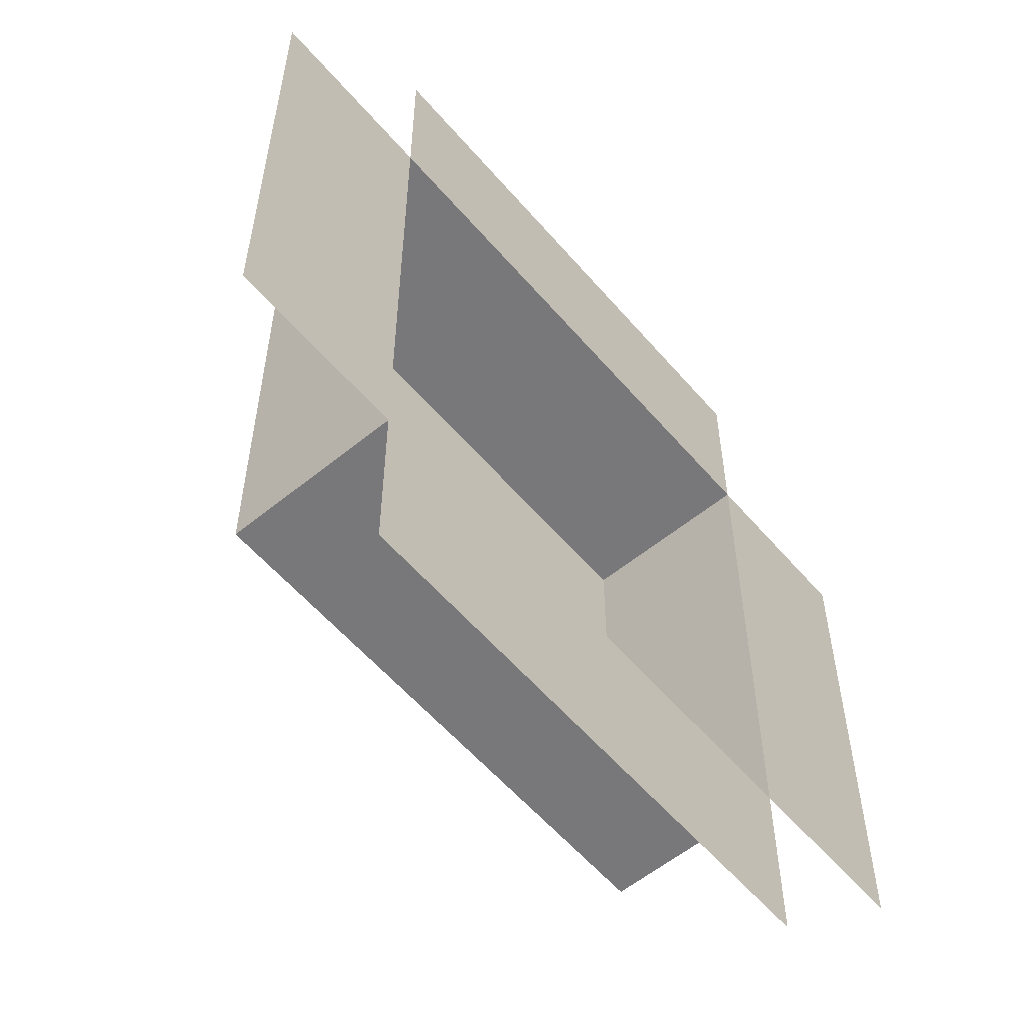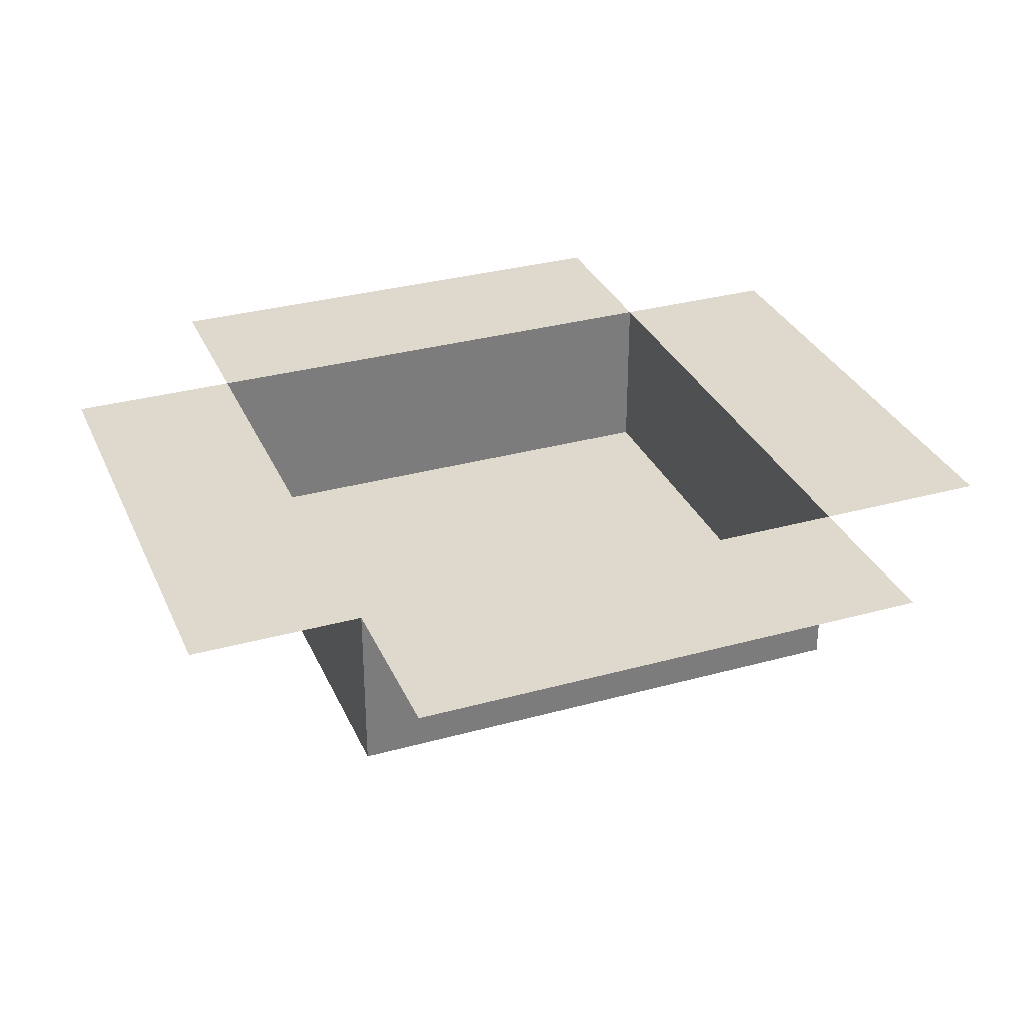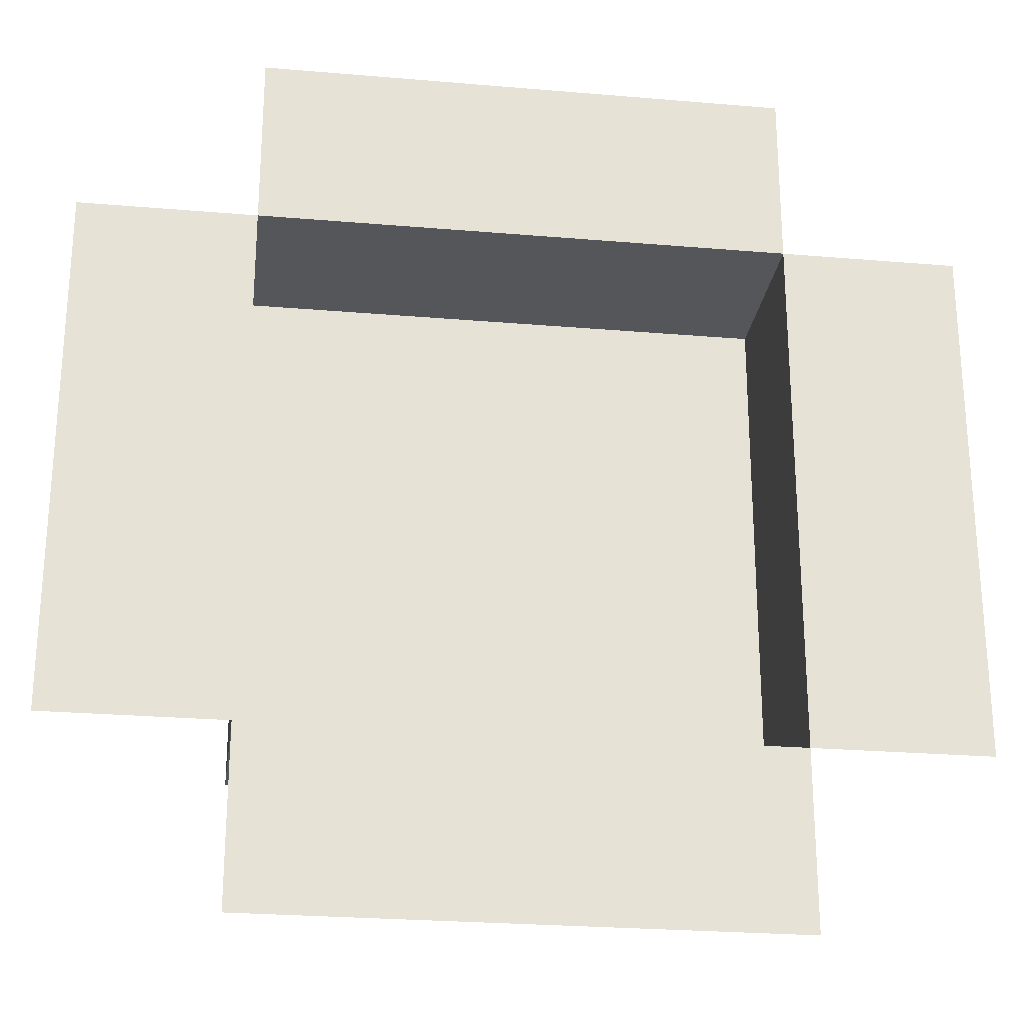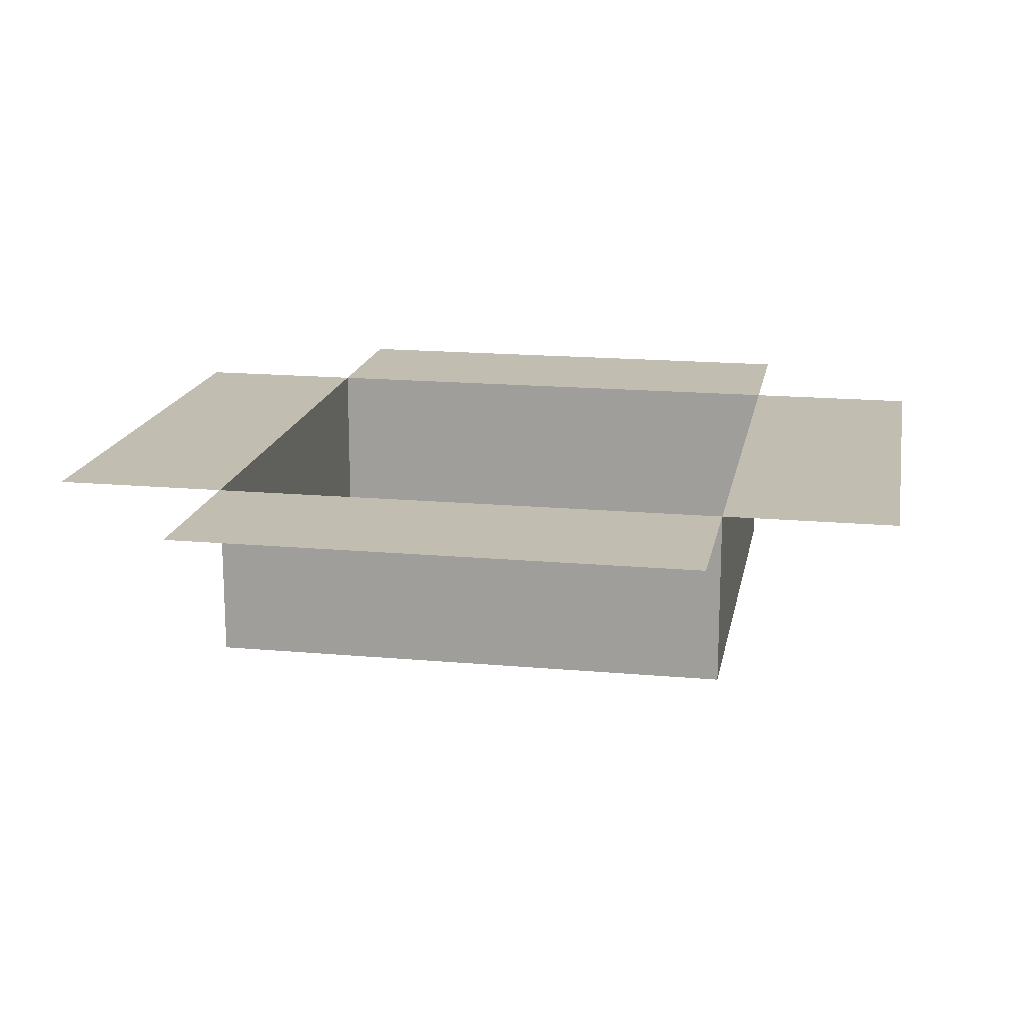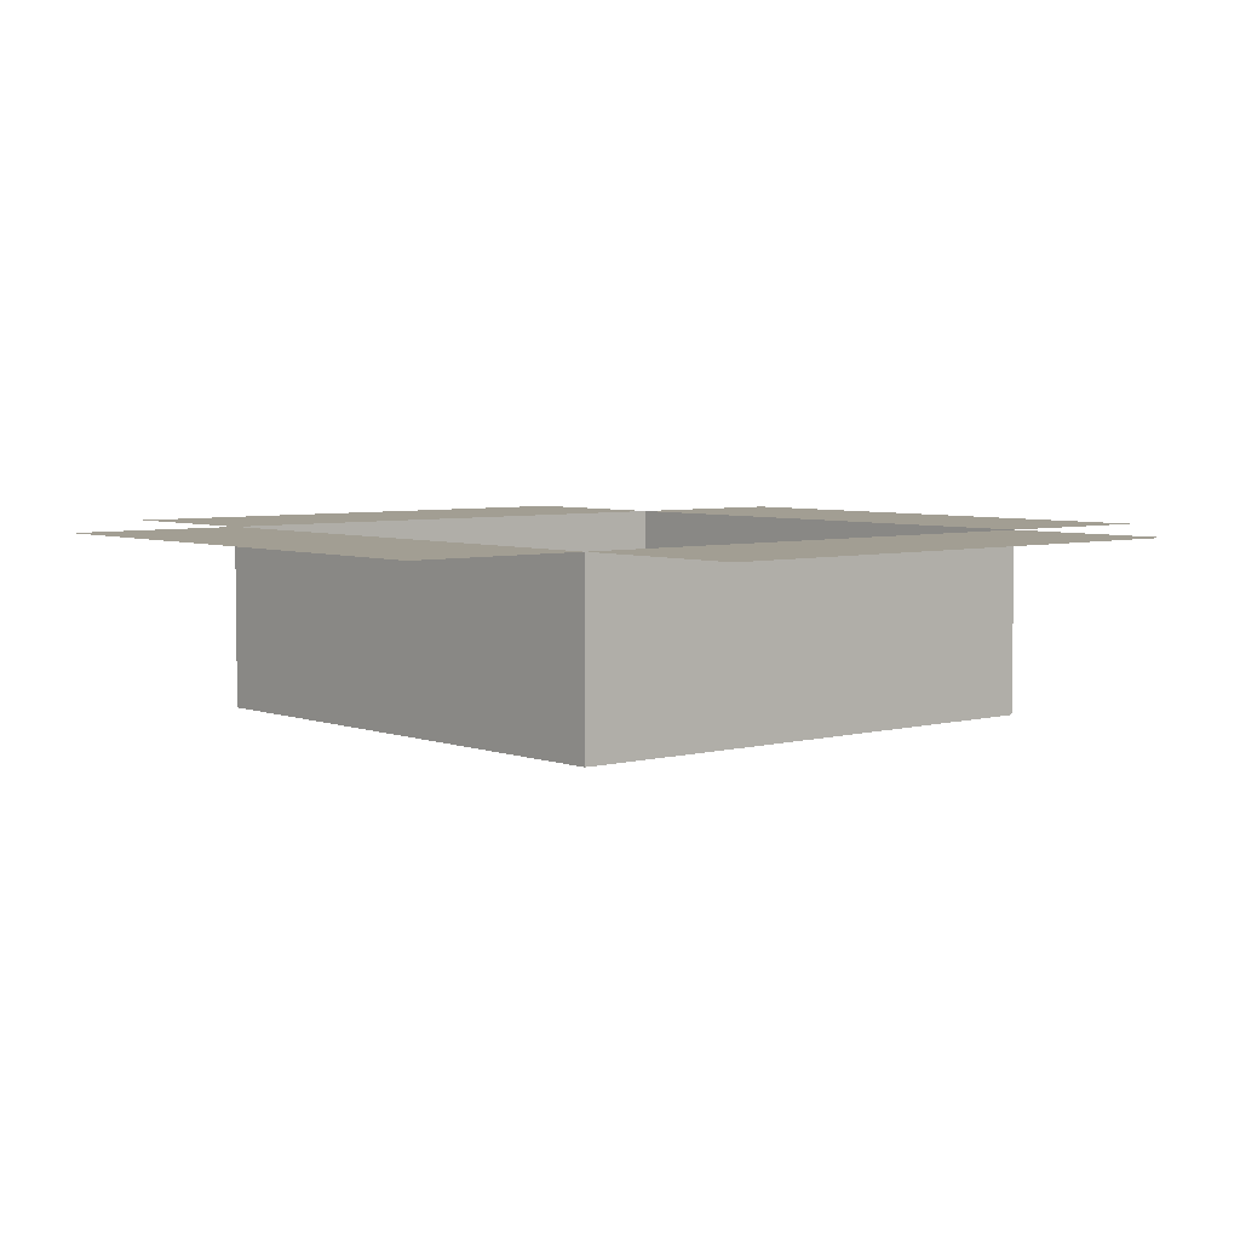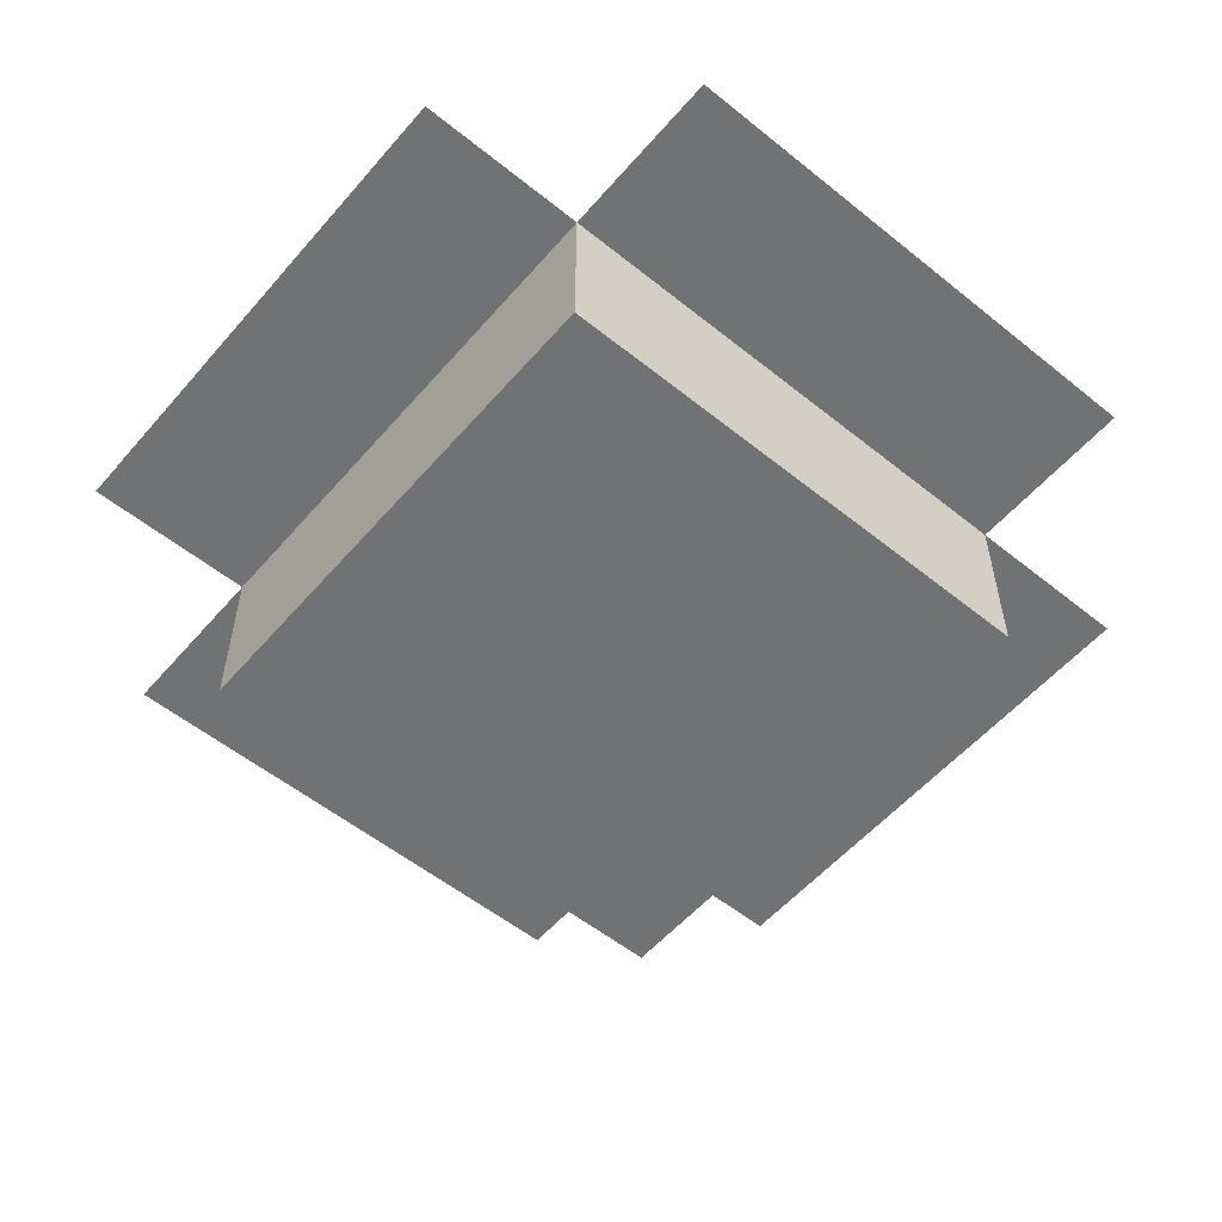
<metadata>
{"format":"obj","ext":"obj","renderer":"f3d","projection":"perspective","resolution":1024,"background":"white","views":[{"elev":-57.6,"azim":130.2,"up":"+Z"},{"elev":31.9,"azim":68.8,"up":"+Y"},{"elev":-25.5,"azim":172.2,"up":"+Z"},{"elev":16.8,"azim":10.4,"up":"+Y"},{"elev":5.0,"azim":49.4,"up":"+Y"},{"elev":-55.5,"azim":-130.2,"up":"+Y"}]}
</metadata>
<code>
o Hole_Lv2
v -1.5 -1 1.5
v -1.5 0 1.5
v -1.5 -1 -1.5
v -1.5 0 -1.5
v 1.5 -1 1.5
v 1.5 0 1.5
v 1.5 -1 -1.5
v 1.5 0 -1.5
v -1.5 -1 -0.5
v -1.5 -1 0.5
v -1.5 0 0.5
v -1.5 0 -0.5
v 1.5 -1 0.5
v 1.5 -1 -0.5
v 1.5 0 -0.5
v 1.5 0 0.5
v 0.5 -1 -1.5
v -0.5 -1 -1.5
v -0.5 0 -1.5
v 0.5 0 -1.5
v -0.5 -1 1.5
v 0.5 -1 1.5
v 0.5 0 1.5
v -0.5 0 1.5
v -0.5 0 -2.5
v -1.5 0 -2.5
v 1.5 0 -2.5
v 0.5 0 -2.5
v 0.5 -1 -0.5
v -0.5 -1 -0.5
v 0.5 -1 0.5
v -0.5 -1 0.5
v -2.5 0 -0.5
v -2.5 0 -1.5
v -2.5 0 1.5
v -2.5 0 0.5
v -0.5 0 2.5
v -1.5 0 2.5
v 1.5 0 2.5
v 0.5 0 2.5
v 2.5 0 0.5
v 2.5 0 1.5
v 2.5 0 -1.5
v 2.5 0 -0.5
f 9 3 4 12
f 17 7 8 20
f 13 5 6 16
f 21 1 2 24
f 31 22 5 13
f 16 41 44 15
f 17 29 14 7
f 29 31 13 14
f 7 14 15 8
f 14 13 16 15
f 1 10 11 2
f 10 9 12 11
f 9 10 32 30
f 30 32 31 29
f 3 9 30 18
f 18 30 29 17
f 12 33 36 11
f 10 1 21 32
f 32 21 22 31
f 5 22 23 6
f 22 21 24 23
f 3 18 19 4
f 18 17 20 19
f 19 25 26 4
f 6 42 41 16
f 20 28 25 19
f 8 27 28 20
f 4 34 33 12
f 11 36 35 2
f 24 37 40 23
f 2 38 37 24
f 23 40 39 6
f 15 44 43 8

</code>
